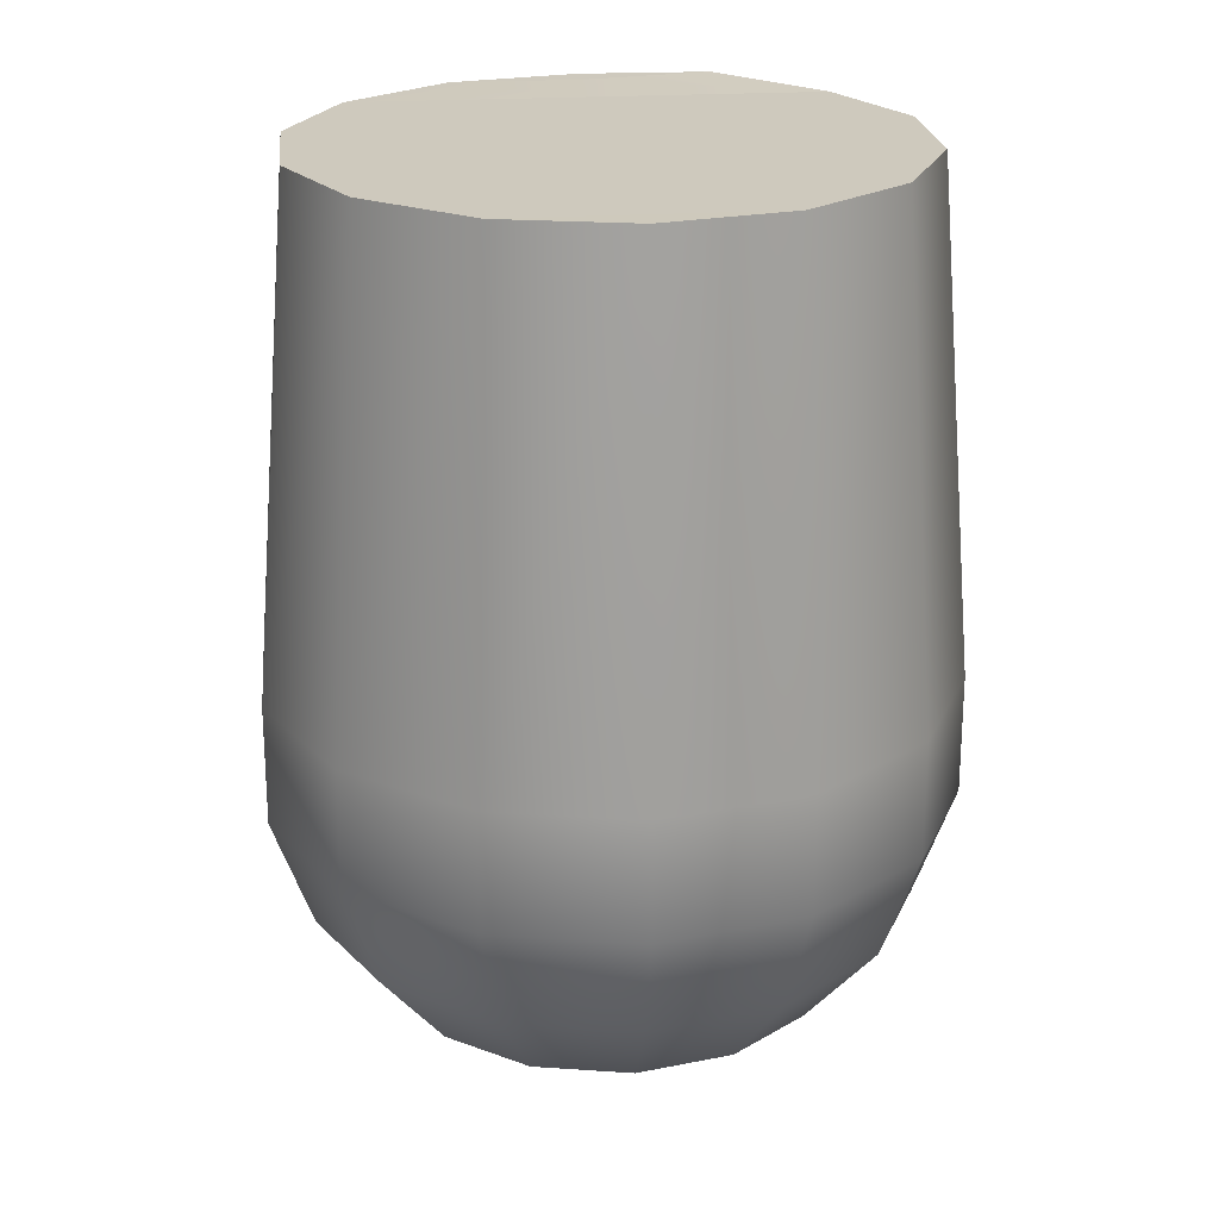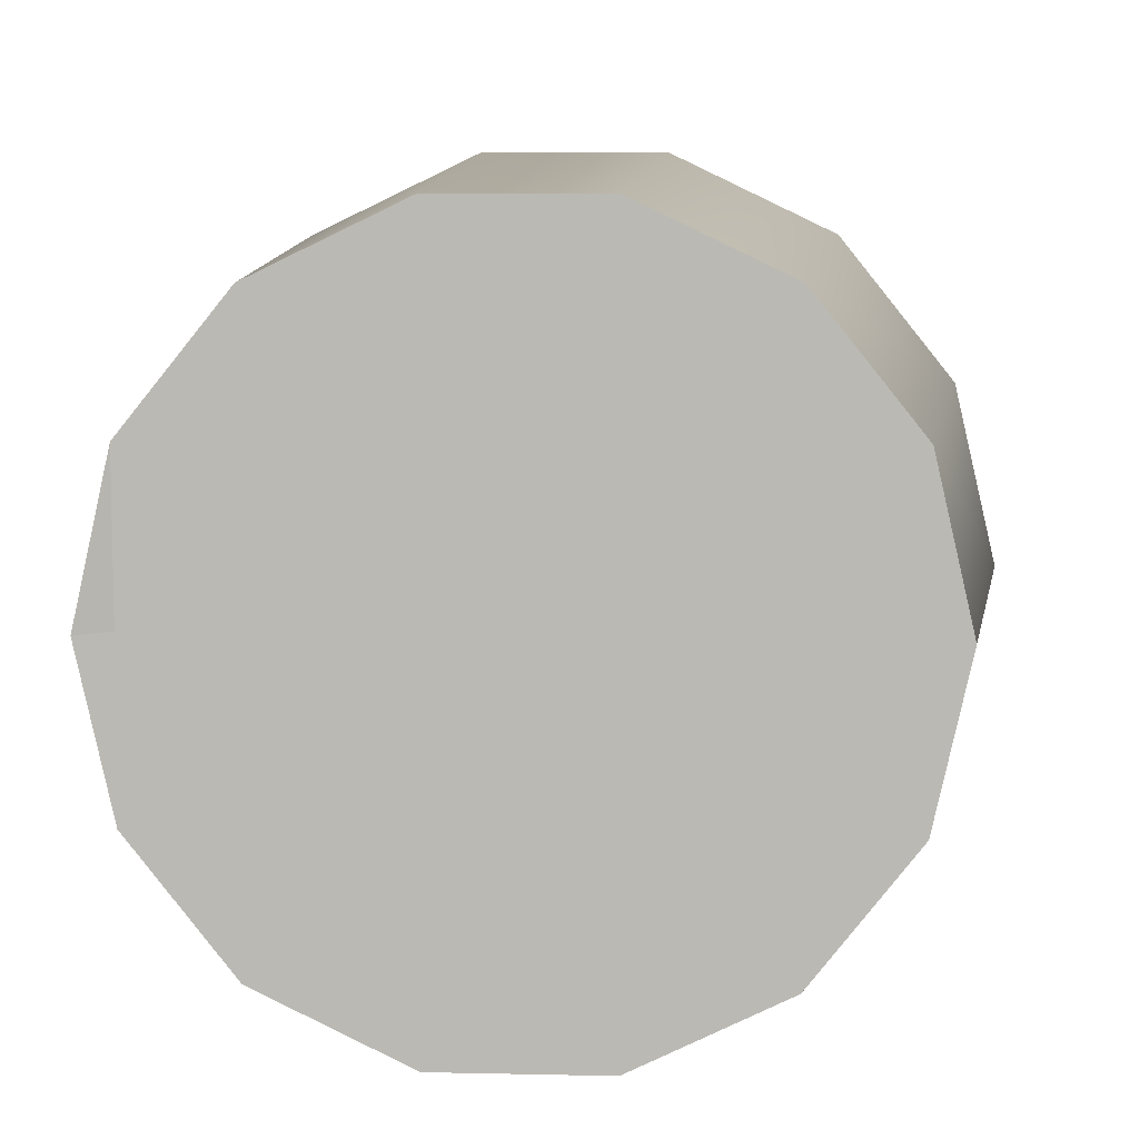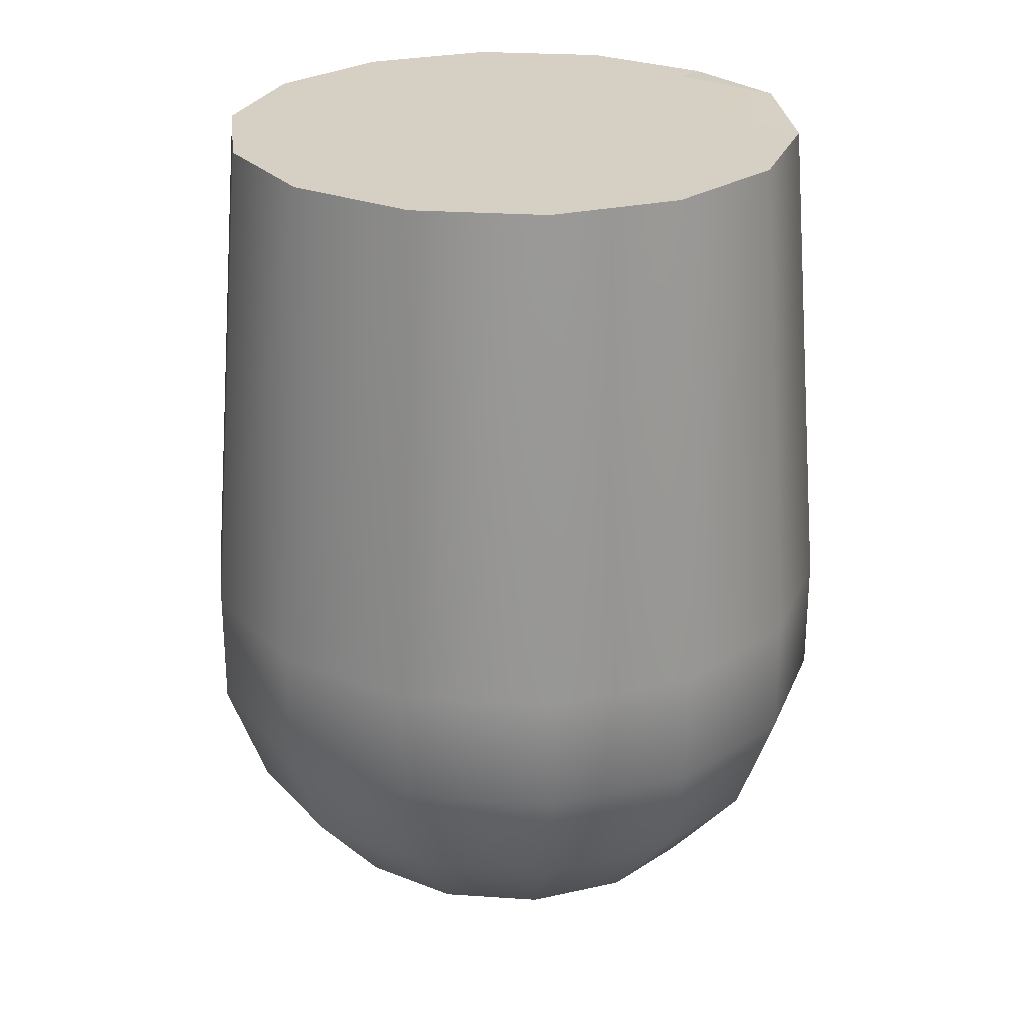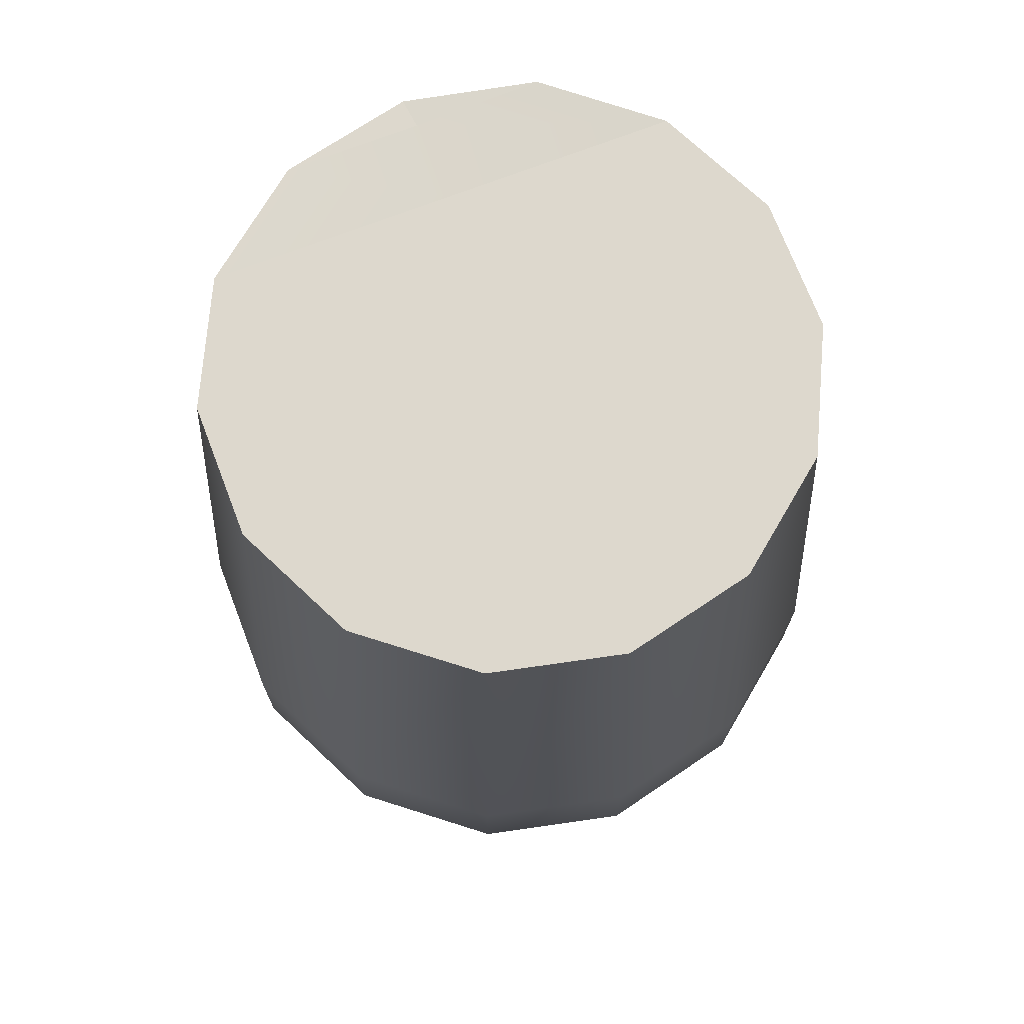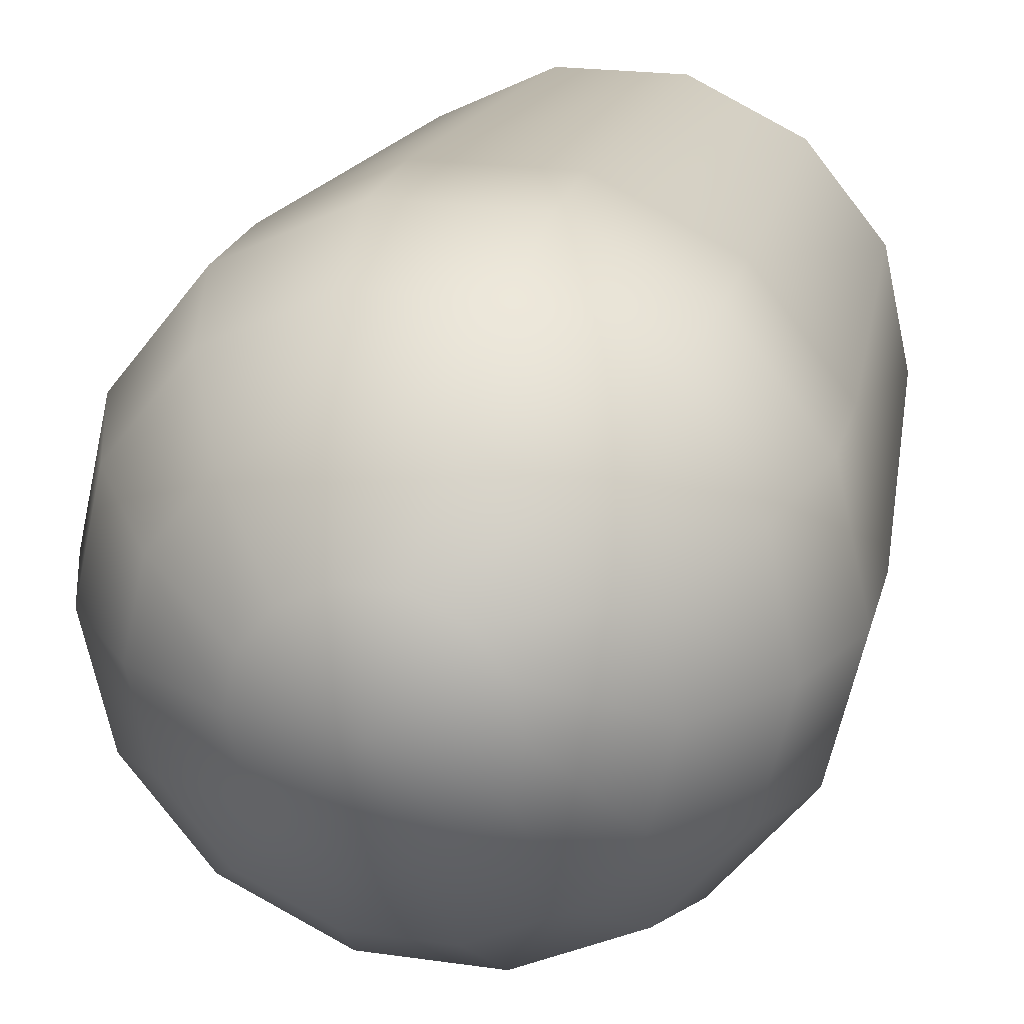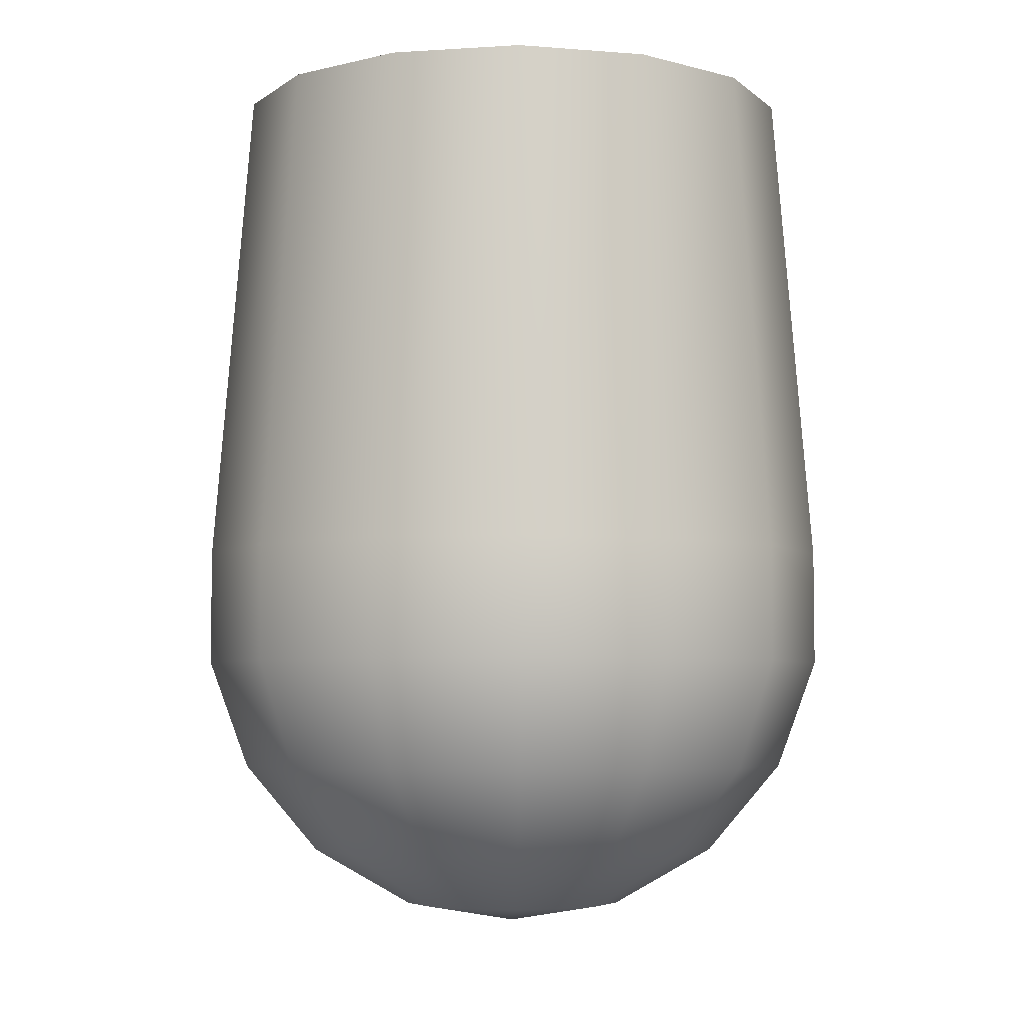
<metadata>
{"format":"obj","ext":"obj","renderer":"f3d","projection":"perspective","resolution":1024,"background":"white","views":[{"elev":22.6,"azim":83.8,"up":"+Z"},{"elev":5.9,"azim":4.2,"up":"+Y"},{"elev":26.1,"azim":134.7,"up":"+Z"},{"elev":72.3,"azim":69.0,"up":"+Z"},{"elev":22.4,"azim":-166.2,"up":"+Y"},{"elev":-5.1,"azim":62.9,"up":"+Z"}]}
</metadata>
<code>
g default
v 20.06 80.44 -143.1
v 18.96 79.06 -143.1
v 17.36 78.29 -143.1
v 15.6 78.29 -143.1
v 14.01 79.06 -143.1
v 12.91 80.44 -143.1
v 12.52 82.16 -143.1
v 12.91 83.88 -143
v 14.01 85.26 -143.1
v 15.6 86.03 -143.1
v 17.36 86.03 -143.1
v 18.96 85.26 -143.1
v 20.06 83.88 -143.1
v 20.45 82.16 -143.1
v 20.55 80.2 -149.8
v 19.29 78.63 -149.8
v 17.49 77.76 -149.8
v 15.48 77.76 -149.8
v 13.67 78.63 -149.8
v 12.42 80.2 -149.8
v 11.97 82.16 -149.8
v 12.42 84.12 -149.8
v 13.67 85.69 -149.8
v 15.48 86.56 -149.8
v 17.49 86.56 -149.8
v 19.29 85.69 -149.8
v 20.55 84.12 -149.8
v 20.99 82.16 -149.8
v 20.55 80.2 -151.4
v 19.29 78.63 -151.4
v 17.49 77.76 -151.4
v 15.48 77.76 -151.4
v 13.67 78.63 -151.4
v 12.42 80.2 -151.4
v 11.97 82.16 -151.4
v 12.42 84.12 -151.4
v 13.67 85.69 -151.4
v 15.48 86.56 -151.4
v 17.49 86.56 -151.4
v 19.29 85.69 -151.4
v 20.55 84.12 -151.4
v 20.99 82.16 -151.4
v 20.06 80.44 -152.9
v 18.96 79.06 -152.9
v 17.36 78.29 -152.9
v 15.6 78.29 -152.9
v 14.01 79.06 -152.9
v 12.91 80.44 -152.9
v 12.52 82.16 -152.9
v 12.91 83.88 -152.9
v 14.01 85.26 -152.9
v 15.6 86.03 -152.9
v 17.36 86.03 -152.9
v 18.96 85.26 -152.9
v 20.06 83.88 -152.9
v 20.45 82.16 -152.9
v 19.13 80.88 -154.1
v 18.32 79.86 -154.1
v 17.14 79.29 -154.1
v 15.83 79.29 -154.1
v 14.65 79.86 -154.1
v 13.83 80.88 -154.1
v 13.54 82.16 -154.1
v 13.83 83.44 -154.1
v 14.65 84.46 -154.1
v 15.83 85.03 -154.1
v 17.14 85.03 -154.1
v 18.32 84.46 -154.1
v 19.13 83.44 -154.1
v 19.43 82.16 -154.1
v 17.89 81.48 -154.9
v 17.46 80.94 -154.9
v 16.83 80.63 -154.9
v 16.13 80.63 -154.9
v 15.51 80.94 -154.9
v 15.07 81.48 -154.9
v 14.92 82.16 -154.9
v 15.07 82.84 -154.9
v 15.51 83.39 -154.9
v 16.13 83.69 -154.9
v 16.83 83.69 -154.9
v 17.46 83.39 -154.9
v 17.89 82.84 -154.9
v 18.05 82.16 -154.9
v 16.48 82.16 -155.2
v 20.06 82.21 -143.1
v 18.96 82.24 -143.1
v 17.36 82.26 -143.1
v 15.6 82.26 -143.1
v 14.01 82.24 -143.1
v 12.91 82.21 -143.1
g pSphere1
f 1 2 16 15
f 2 3 17 16
f 3 4 18 17
f 4 5 19 18
f 5 6 20 19
f 6 7 21 20
f 7 8 22 21
f 8 9 23 22
f 9 10 24 23
f 10 11 25 24
f 11 12 26 25
f 12 13 27 26
f 13 14 28 27
f 14 1 15 28
f 15 16 30 29
f 16 17 31 30
f 17 18 32 31
f 18 19 33 32
f 19 20 34 33
f 20 21 35 34
f 21 22 36 35
f 22 23 37 36
f 23 24 38 37
f 24 25 39 38
f 25 26 40 39
f 26 27 41 40
f 27 28 42 41
f 28 15 29 42
f 29 30 44 43
f 30 31 45 44
f 31 32 46 45
f 32 33 47 46
f 33 34 48 47
f 34 35 49 48
f 35 36 50 49
f 36 37 51 50
f 37 38 52 51
f 38 39 53 52
f 39 40 54 53
f 40 41 55 54
f 41 42 56 55
f 42 29 43 56
f 43 44 58 57
f 44 45 59 58
f 45 46 60 59
f 46 47 61 60
f 47 48 62 61
f 48 49 63 62
f 49 50 64 63
f 50 51 65 64
f 51 52 66 65
f 52 53 67 66
f 53 54 68 67
f 54 55 69 68
f 55 56 70 69
f 56 43 57 70
f 57 58 72 71
f 58 59 73 72
f 59 60 74 73
f 60 61 75 74
f 61 62 76 75
f 62 63 77 76
f 63 64 78 77
f 64 65 79 78
f 65 66 80 79
f 66 67 81 80
f 67 68 82 81
f 68 69 83 82
f 69 70 84 83
f 70 57 71 84
f 71 72 85
f 72 73 85
f 73 74 85
f 74 75 85
f 75 76 85
f 76 77 85
f 77 78 85
f 78 79 85
f 79 80 85
f 80 81 85
f 81 82 85
f 82 83 85
f 83 84 85
f 84 71 85
f 4 3 88 89
f 5 4 89 90
f 6 5 90 91
f 3 2 87 88
f 2 1 86 87
f 87 86 13 12
f 88 87 12 11
f 89 88 11 10
f 90 89 10 9
f 91 90 9 8
f 1 14 86
f 14 13 86
f 7 6 91
f 8 7 91

</code>
